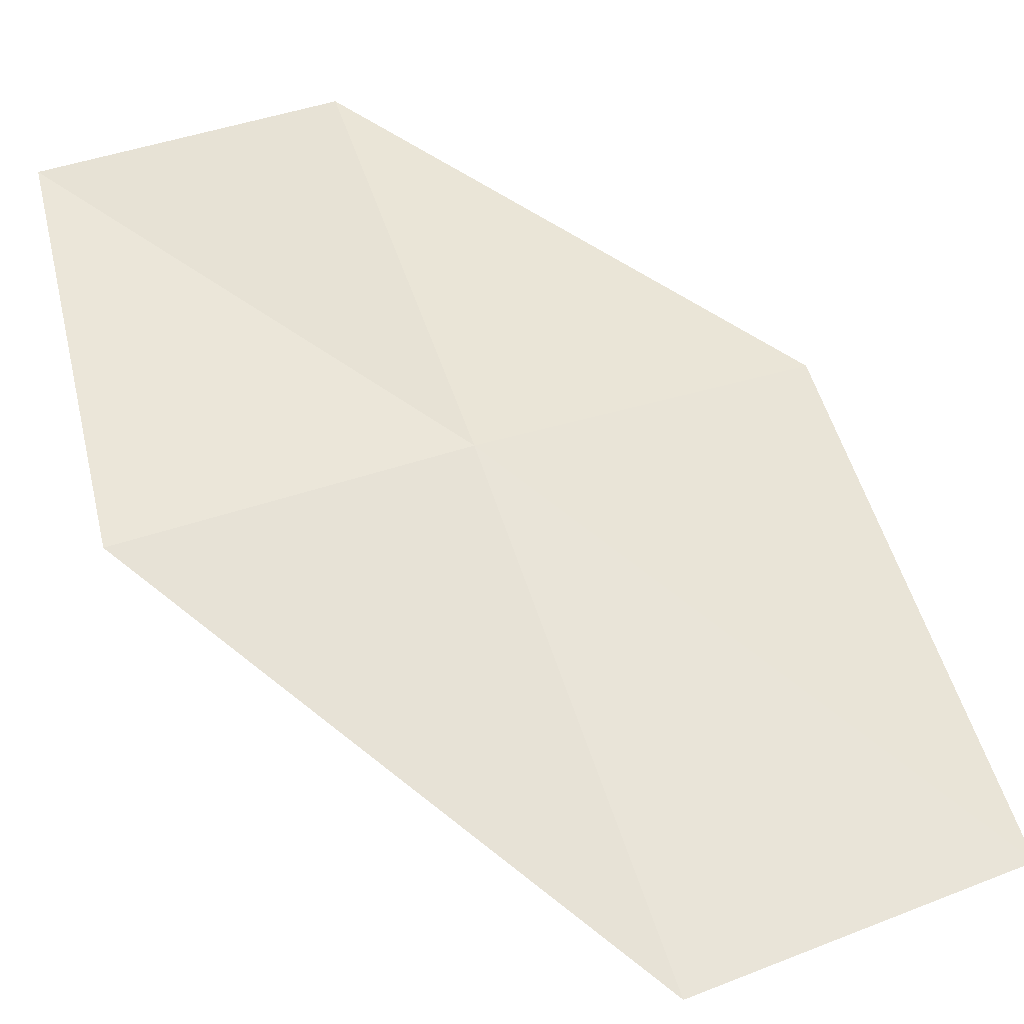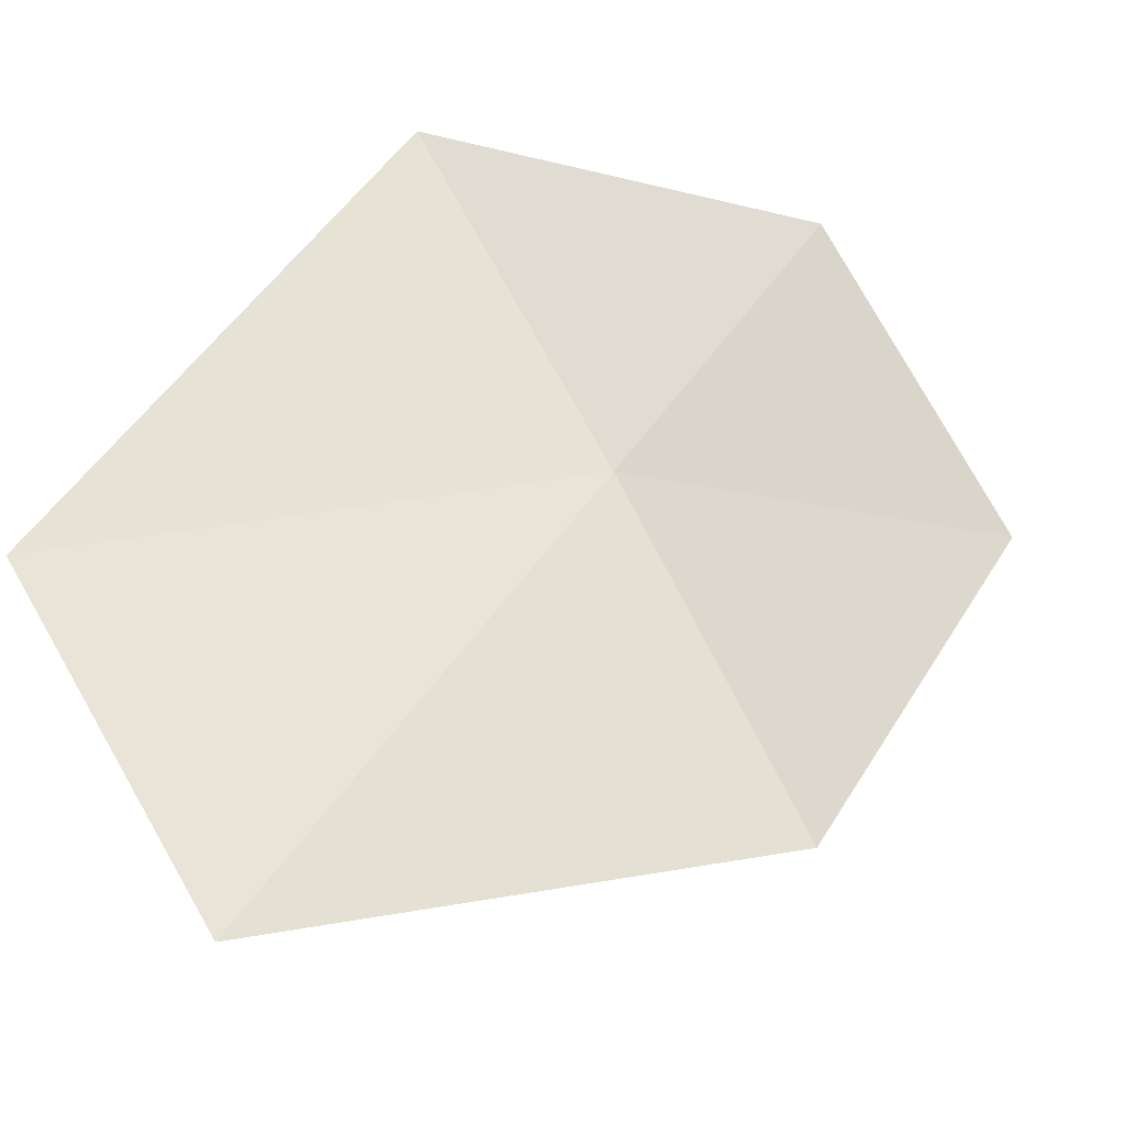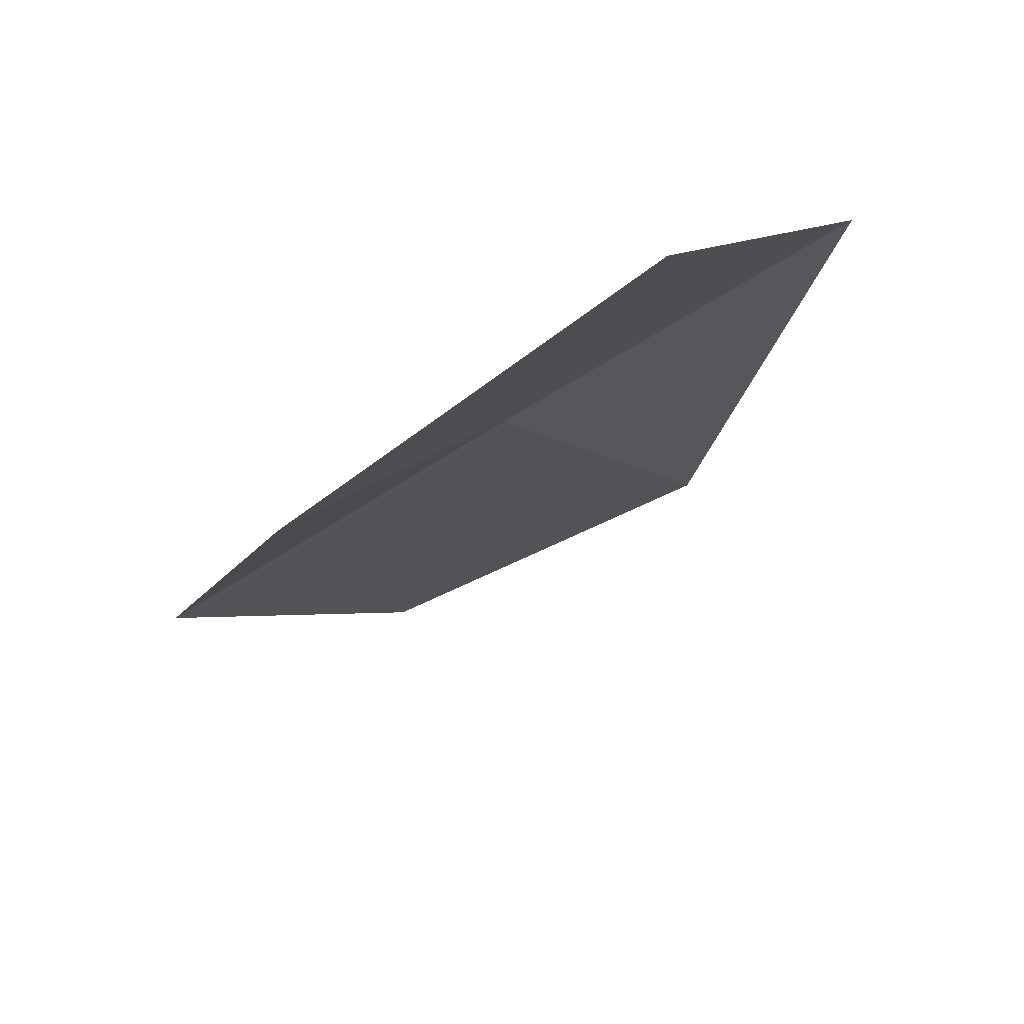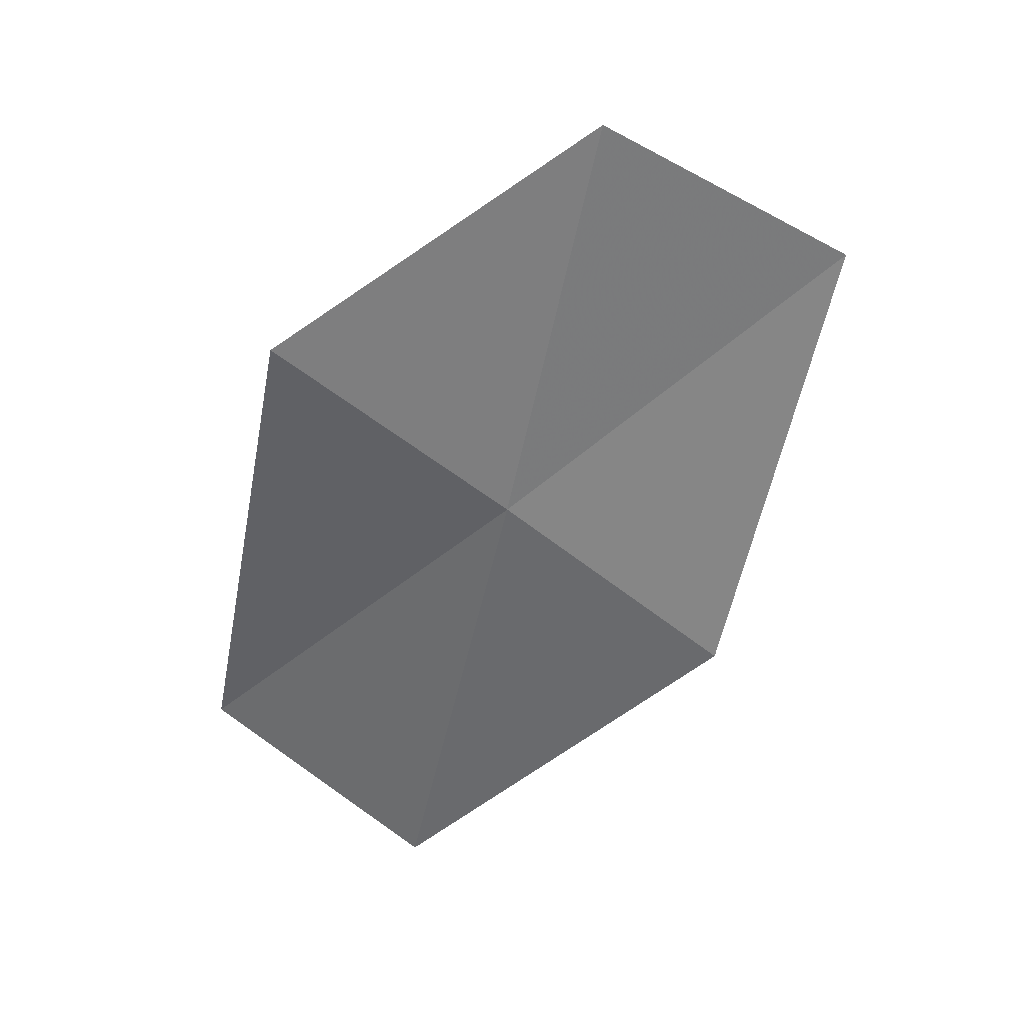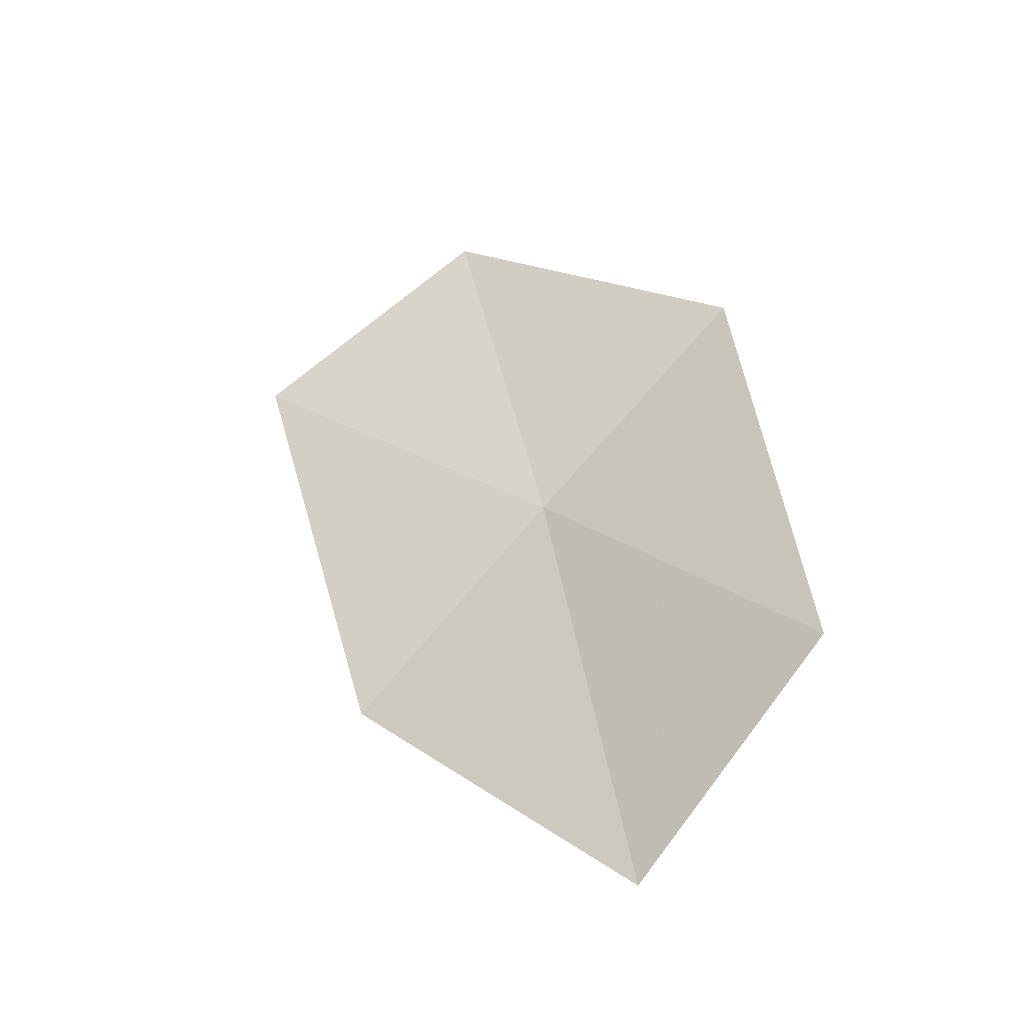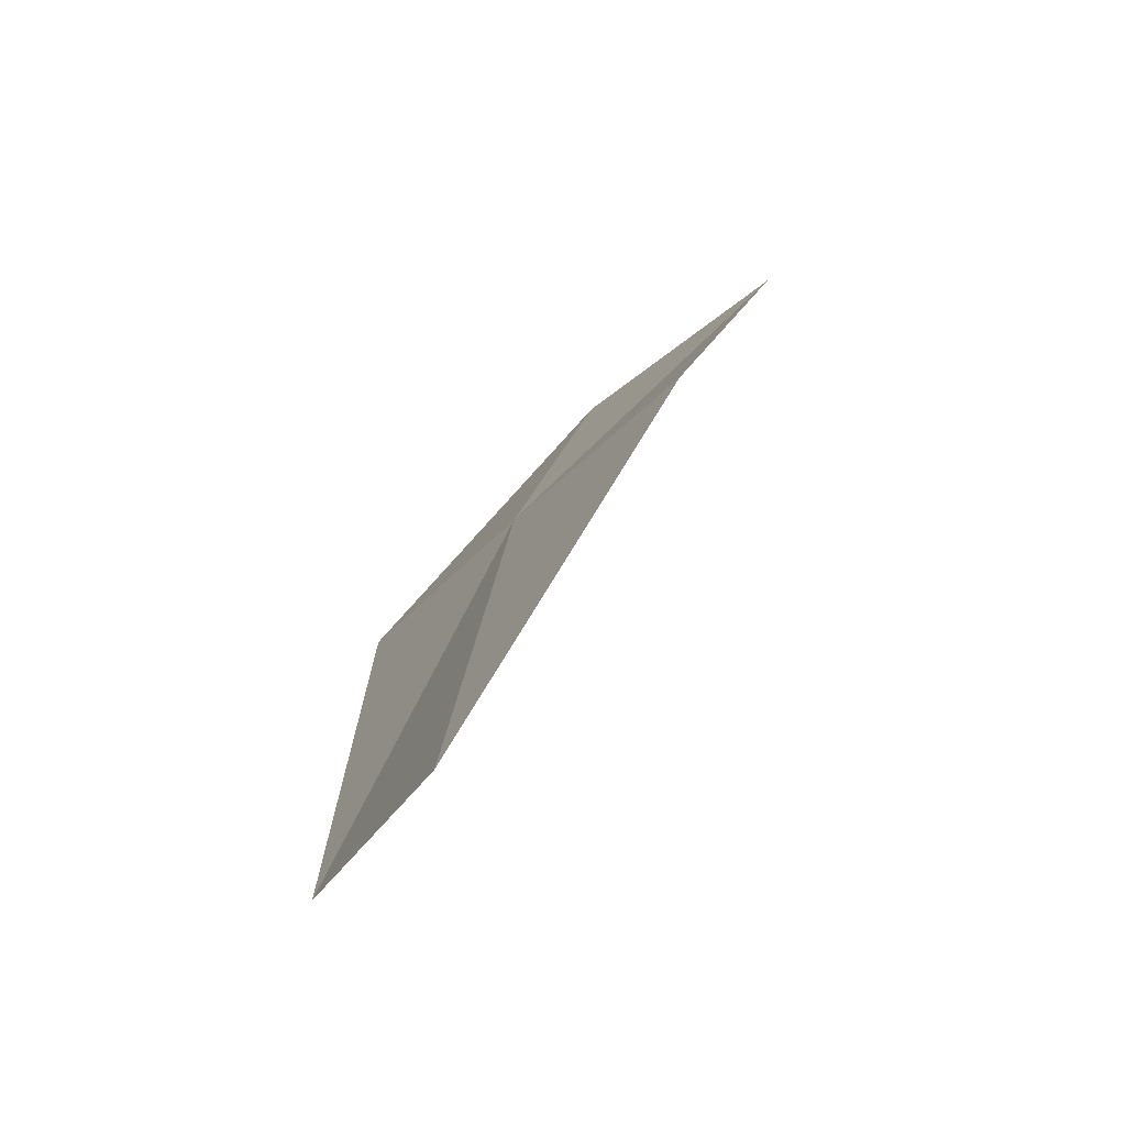
<metadata>
{"format":"obj","ext":"obj","renderer":"f3d","projection":"perspective","resolution":1024,"background":"white","views":[{"elev":79.9,"azim":115.5,"up":"+Y"},{"elev":42.9,"azim":-164.5,"up":"+Y"},{"elev":-22.5,"azim":-22.8,"up":"+Y"},{"elev":34.2,"azim":-150.4,"up":"+Z"},{"elev":-37.3,"azim":60.5,"up":"+Z"},{"elev":-77.6,"azim":-100.5,"up":"+Z"}]}
</metadata>
<code>
v 53.19 48.73 39.5
v 54.28 49.15 38.41
v 53.57 48.85 37.74
v 52.97 48.48 40.95
v 53.89 49.15 40.17
v 52.28 47.94 40.41
v 52.51 48.32 38.8
f 1 3 2
f 1 7 3
f 1 2 5
f 1 6 7
f 1 5 4
f 1 4 6

</code>
